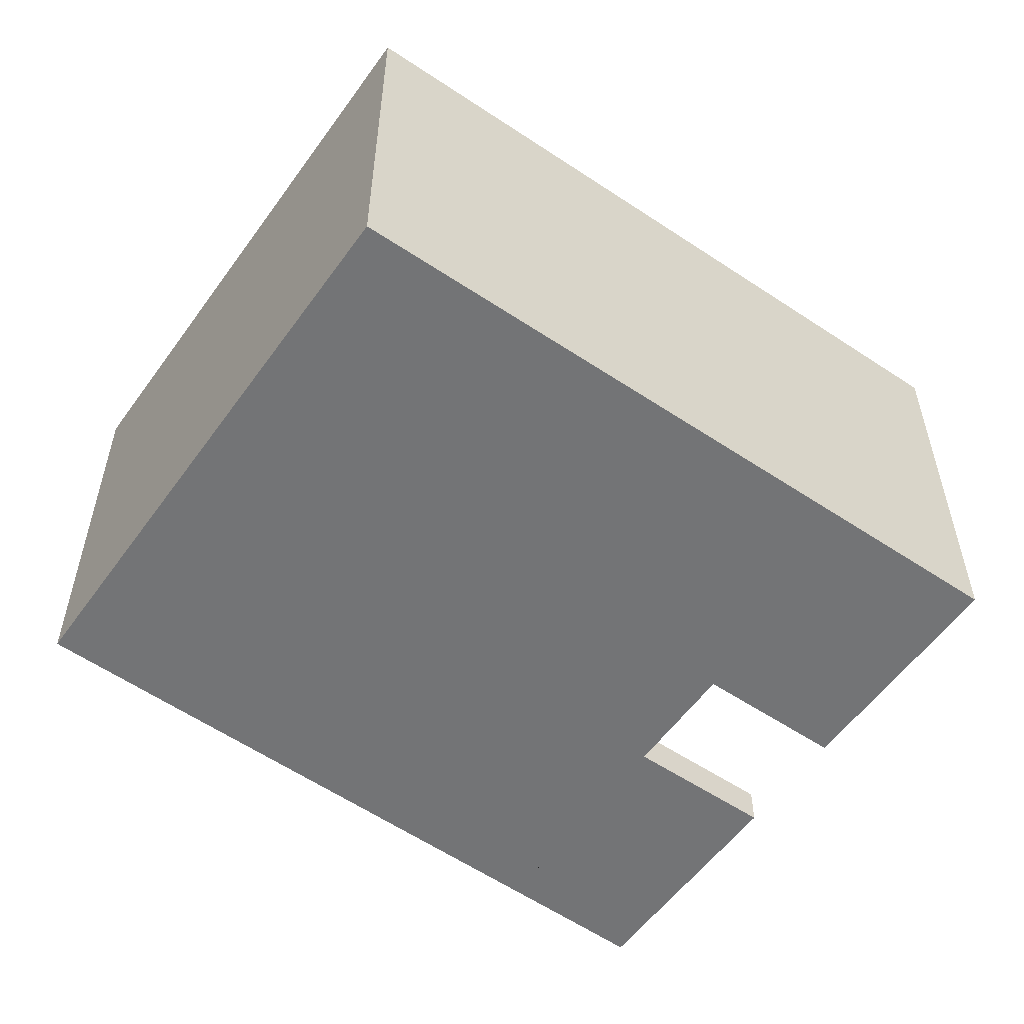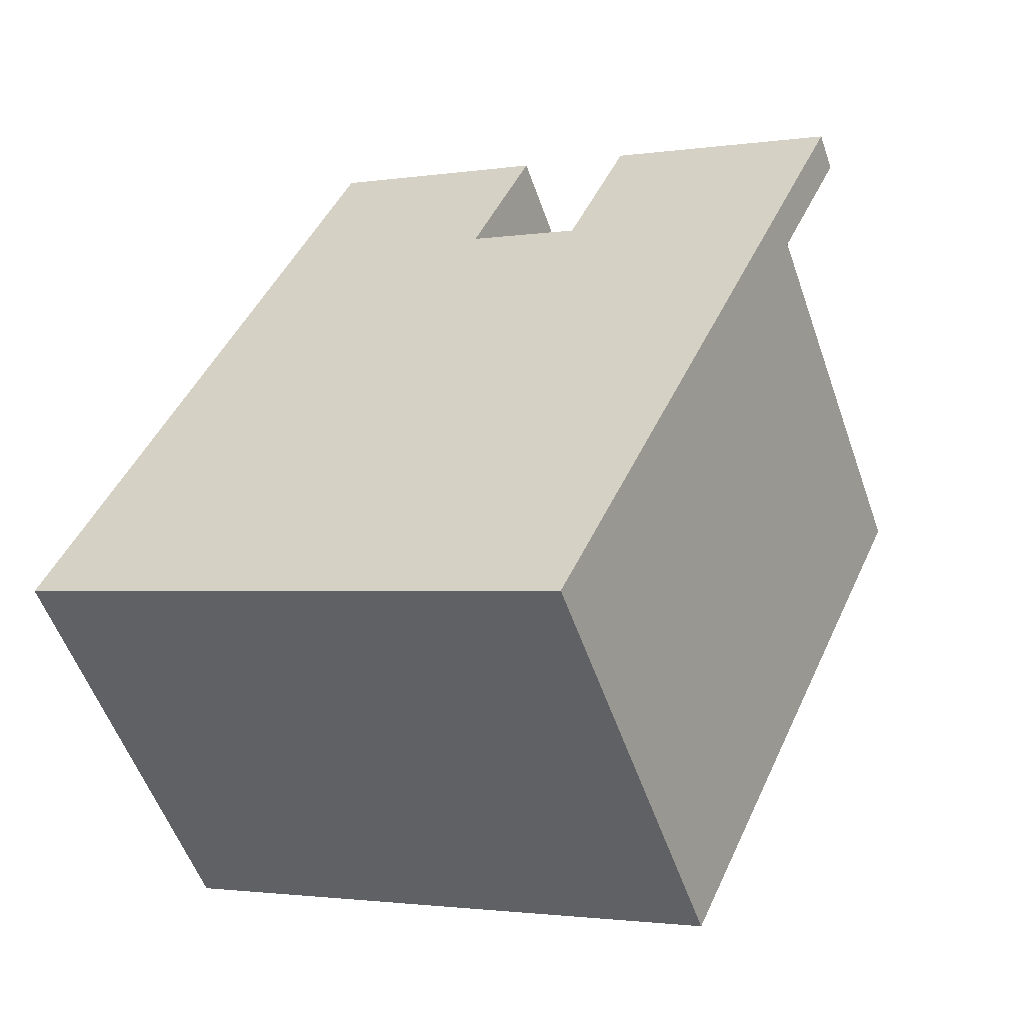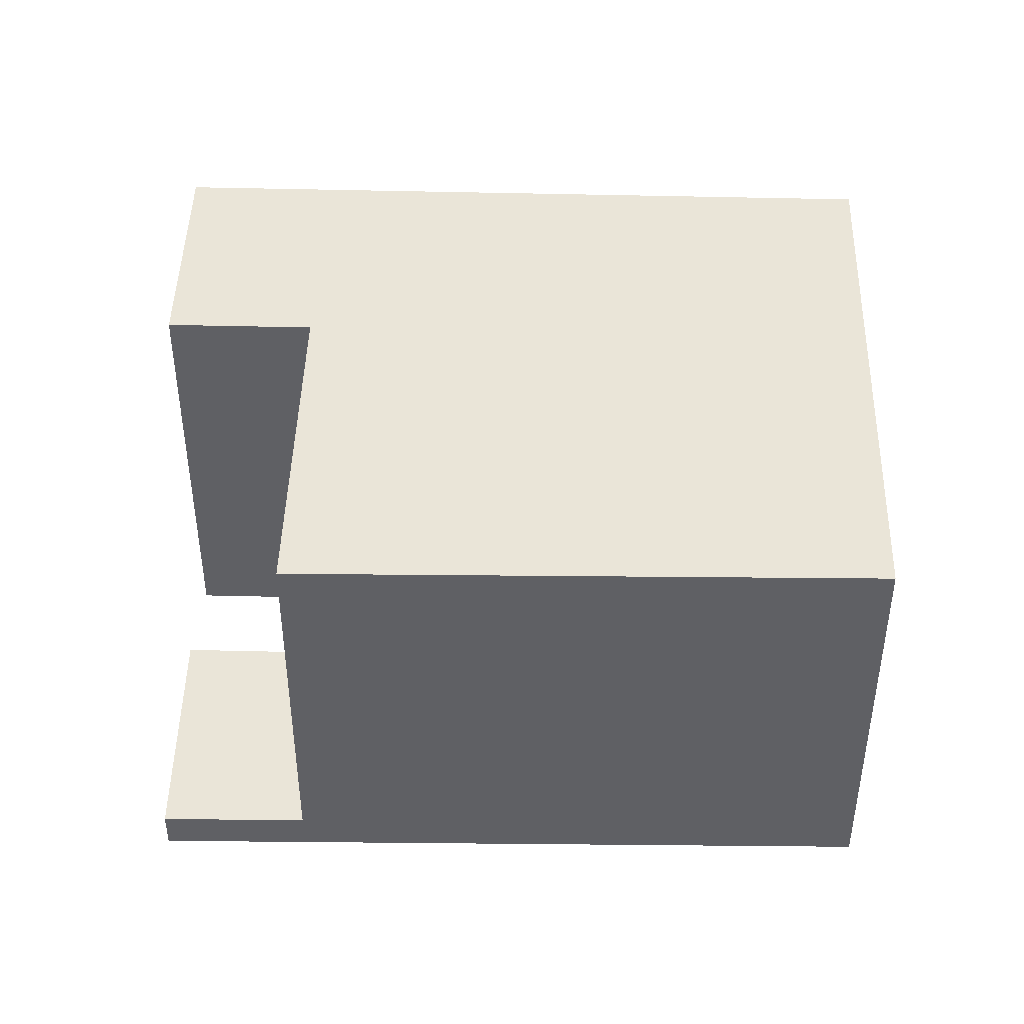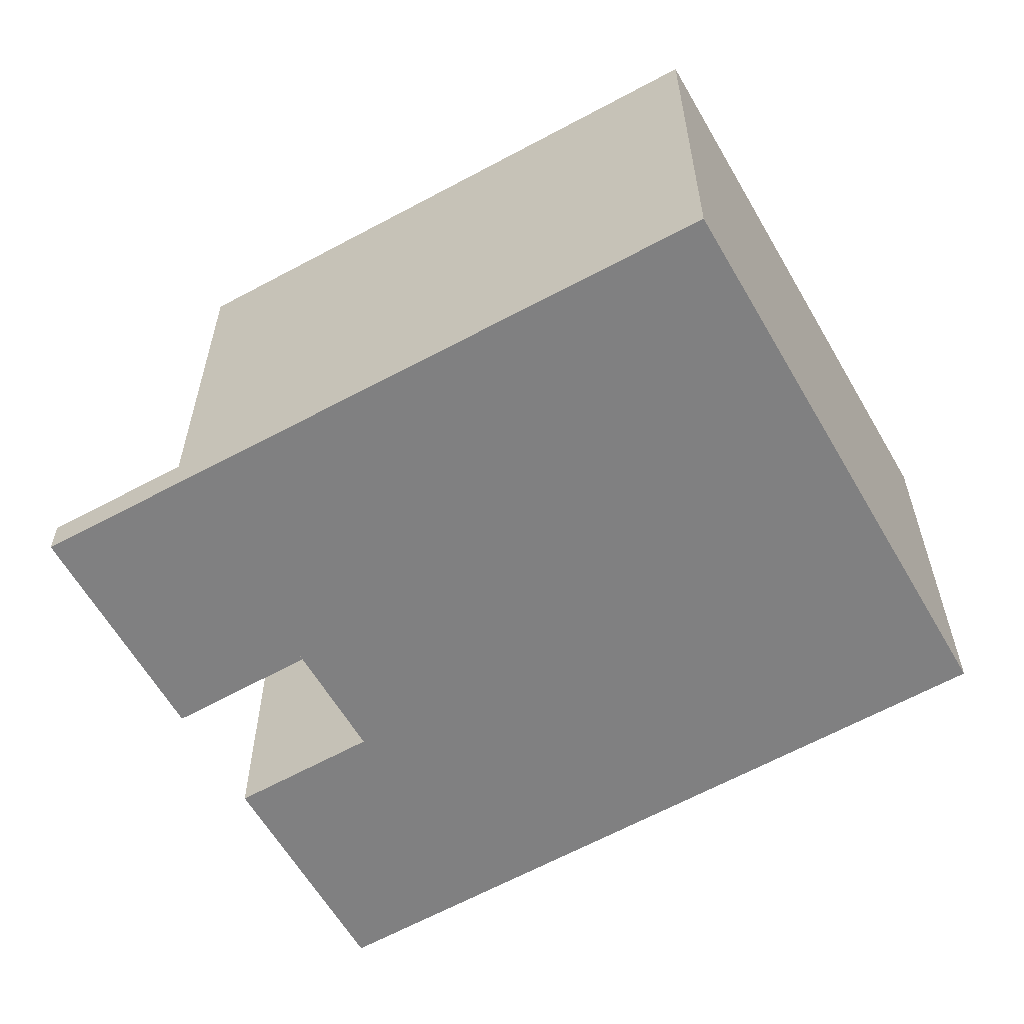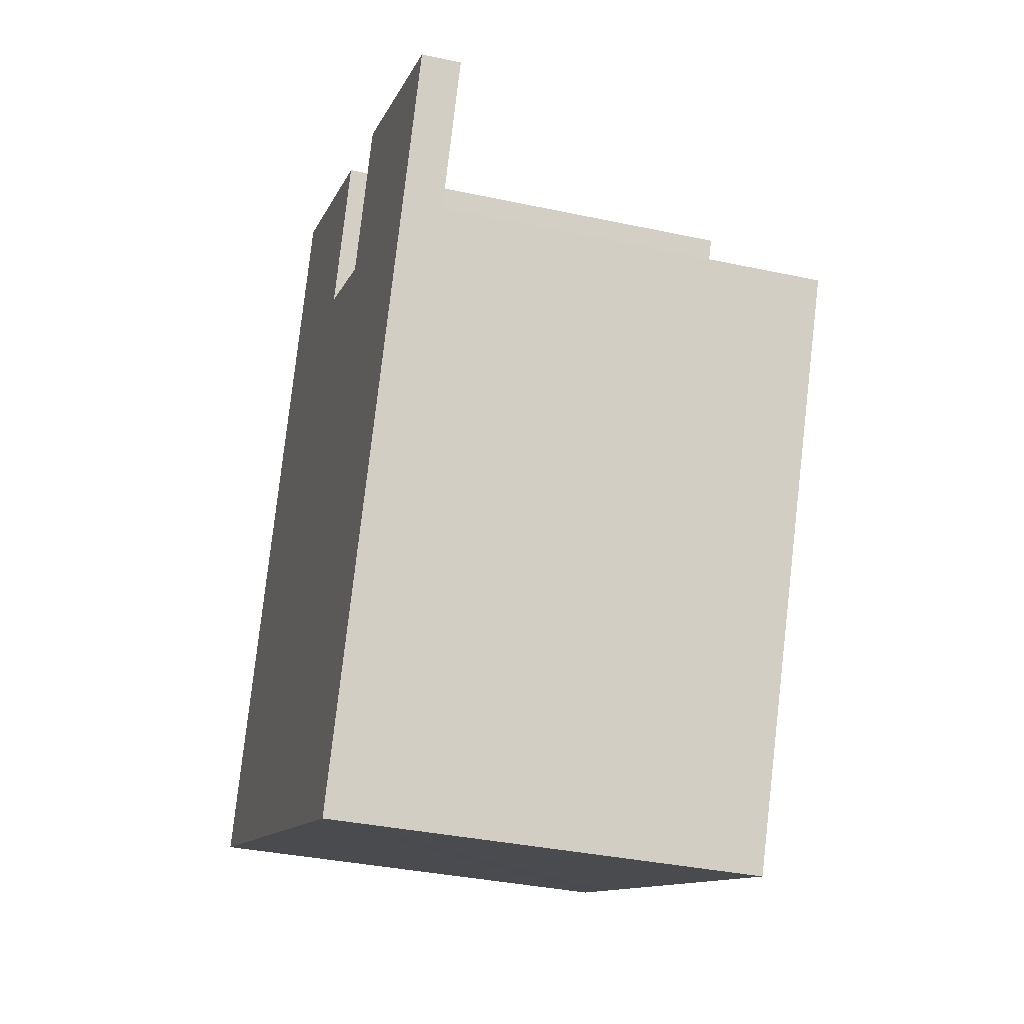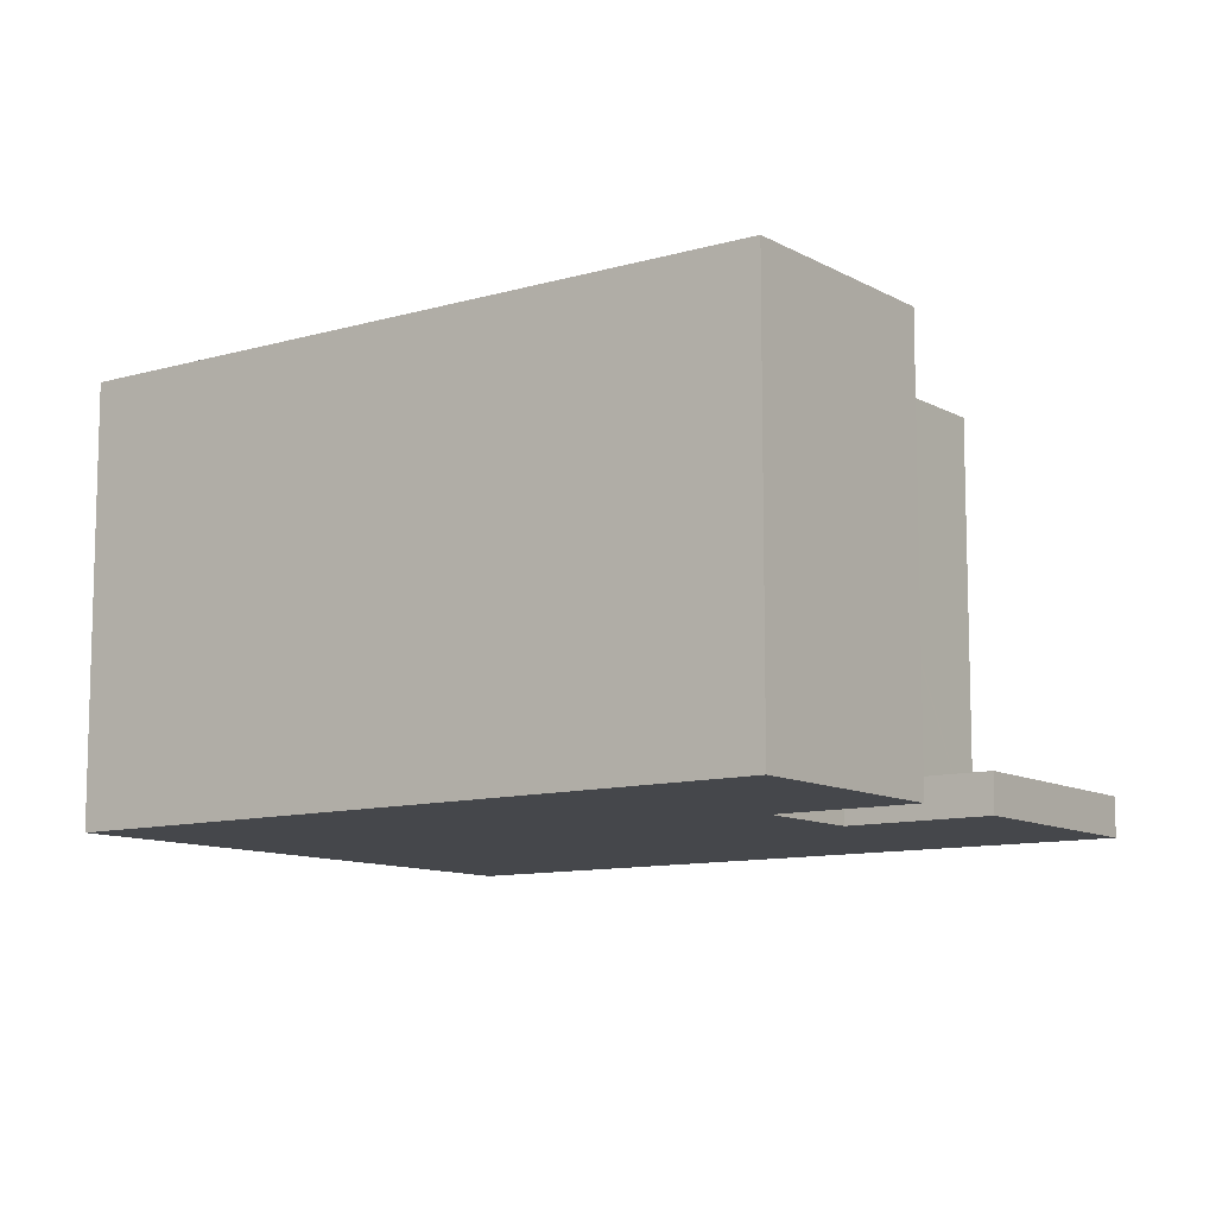
<metadata>
{"format":"obj","ext":"obj","renderer":"f3d","projection":"perspective","resolution":1024,"background":"white","views":[{"elev":-56.2,"azim":-101.7,"up":"+Y"},{"elev":-54.9,"azim":19.1,"up":"+Z"},{"elev":45.2,"azim":115.0,"up":"+Y"},{"elev":-60.2,"azim":143.3,"up":"+Y"},{"elev":-34.9,"azim":73.9,"up":"+Z"},{"elev":-10.4,"azim":-30.3,"up":"+Y"}]}
</metadata>
<code>
v  12.98 0.642 5.025
v  13.8 0.642 7.342
v  13.99 0.642 7.258
v  12.83 0.642 5.09
v  9.346 0.642 6.599
v  10.34 0.642 8.893
v  10.34 -5.445e-16 8.893
v  13.8 -4.496e-16 7.342
v  13.99 -4.444e-16 7.258
v  12.98 -3.077e-16 5.025
v  12.83 -3.117e-16 5.09
v  9.346 -4.041e-16 6.599
v  4.852 7.033 11.29
v  1.327 7.033 -0.574
v  0 7.033 4.306e-16
v  3.491 7.033 -1.511
v  5.523 7.033 -2.391
v  7.546 7.033 -3.267
v  8.946 7.033 -3.873
v  7.508 7.033 7.394
v  8.501 7.033 9.688
v  12.98 7.033 5.025
v  9.207 7.033 6.659
v  12.83 7.033 5.09
v  9.346 7.033 6.599
v  7.508 -4.528e-16 7.394
v  9.207 -4.077e-16 6.659
v  4.852 -6.913e-16 11.29
v  8.501 -5.932e-16 9.688
v  8.946 2.372e-16 -3.873
v  7.546 2e-16 -3.267
v  0 0 0
v  5.523 1.464e-16 -2.391
v  3.491 9.252e-17 -1.511
v  1.327 3.515e-17 -0.574
g defaultobject
f 1 2 3
f 2 1 4
f 2 4 5
f 2 5 6
f 7 2 6
f 2 7 8
f 2 8 3
f 3 8 9
f 9 1 3
f 1 9 10
f 10 4 1
f 4 10 5
f 5 10 11
f 5 11 12
f 12 6 5
f 6 12 7
f 8 10 9
f 10 8 7
f 10 7 11
f 11 7 12
f 13 14 15
f 14 13 16
f 16 13 17
f 17 13 18
f 18 13 19
f 19 13 20
f 20 13 21
f 20 22 19
f 22 20 23
f 22 23 24
f 24 23 25
f 24 10 22
f 10 24 25
f 10 25 23
f 10 23 20
f 10 20 12
f 12 20 26
f 10 12 11
f 12 26 27
f 28 21 13
f 21 28 29
f 10 19 22
f 19 10 30
f 29 20 21
f 20 29 26
f 30 18 19
f 18 30 17
f 17 30 16
f 16 30 14
f 14 30 15
f 15 30 31
f 15 31 32
f 32 31 33
f 32 33 34
f 32 34 35
f 32 13 15
f 13 32 28
f 10 26 30
f 26 10 27
f 27 10 11
f 27 11 12
f 35 28 32
f 28 35 34
f 28 34 33
f 28 33 31
f 28 31 30
f 28 30 26
f 28 26 29

</code>
